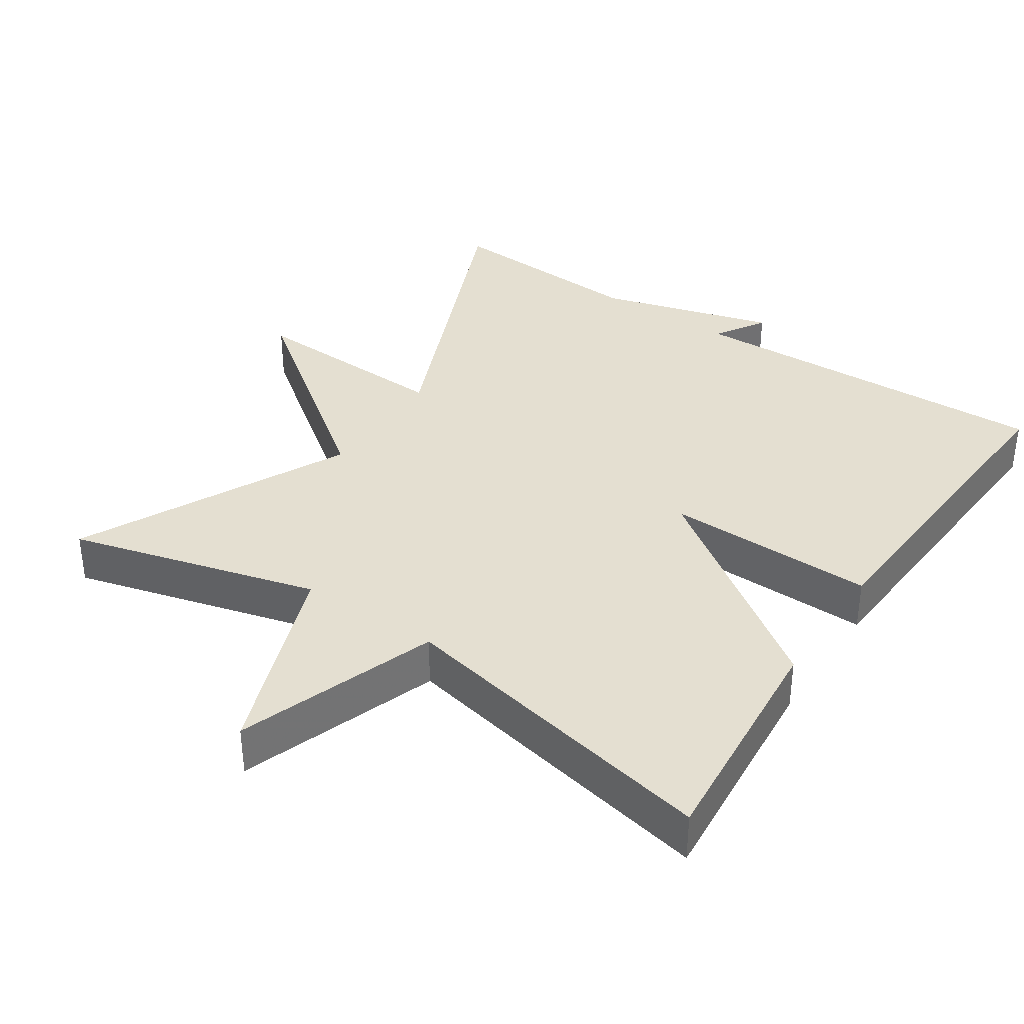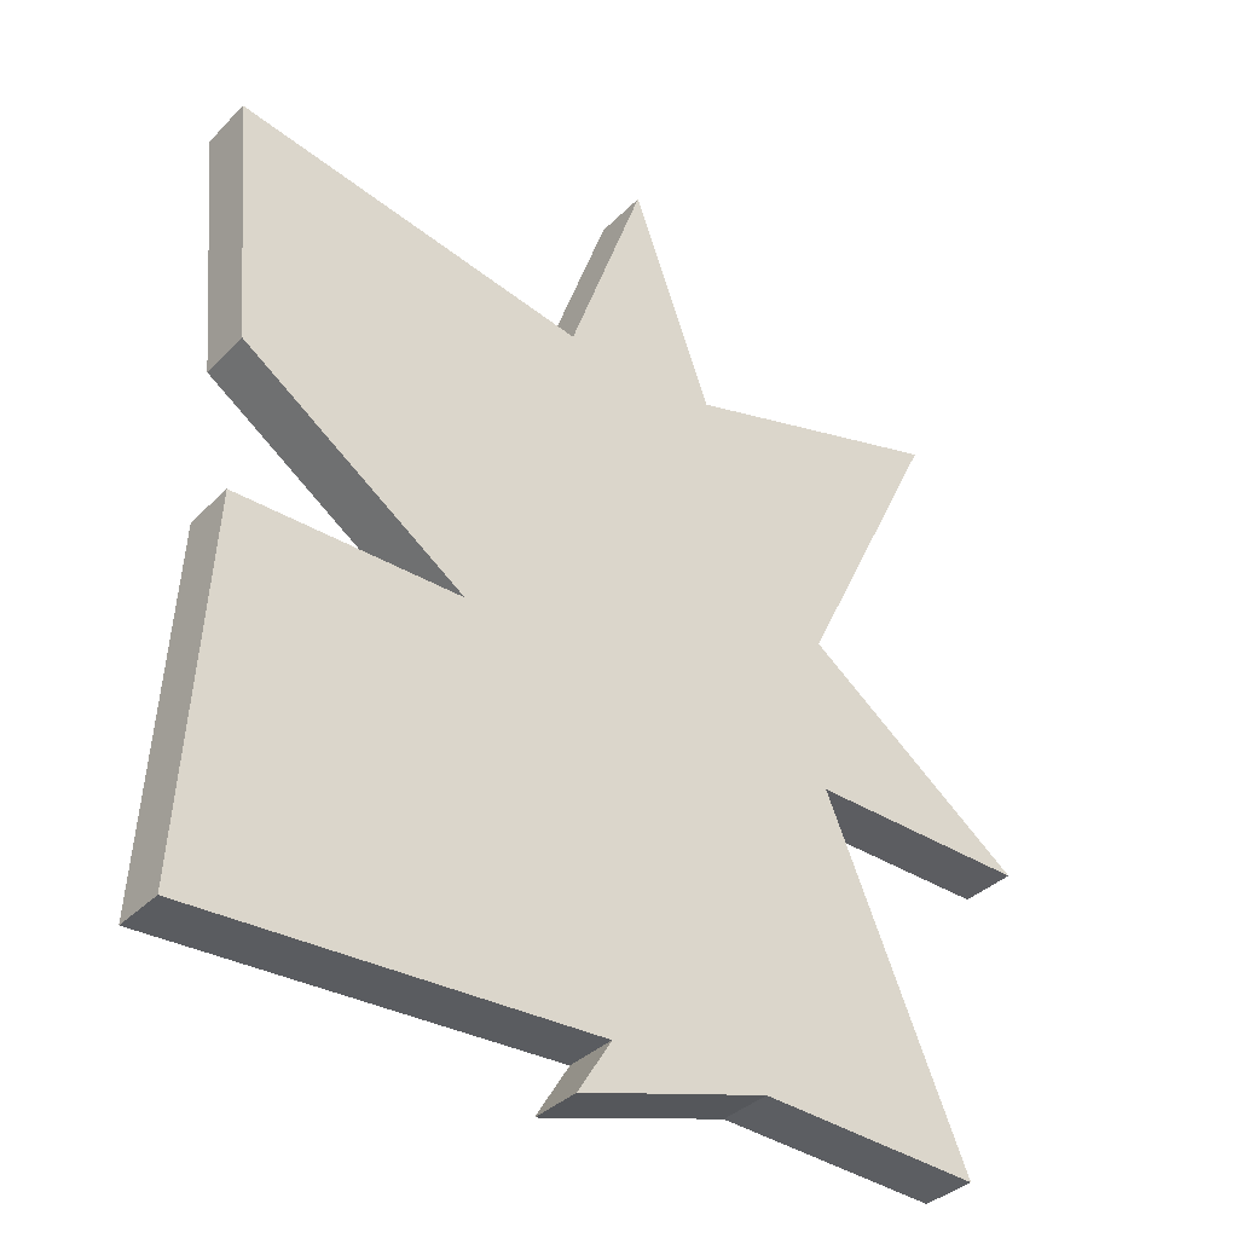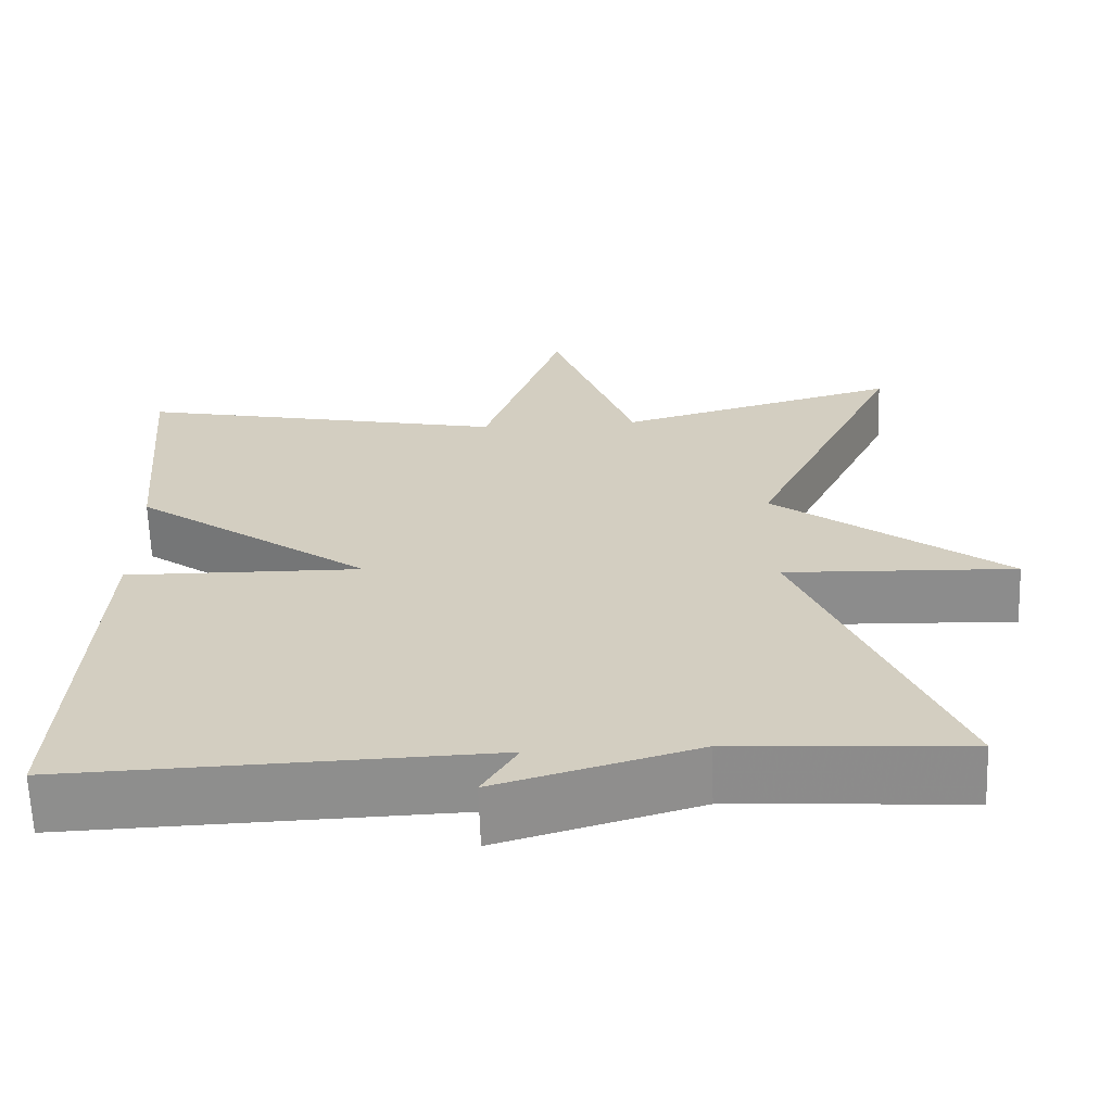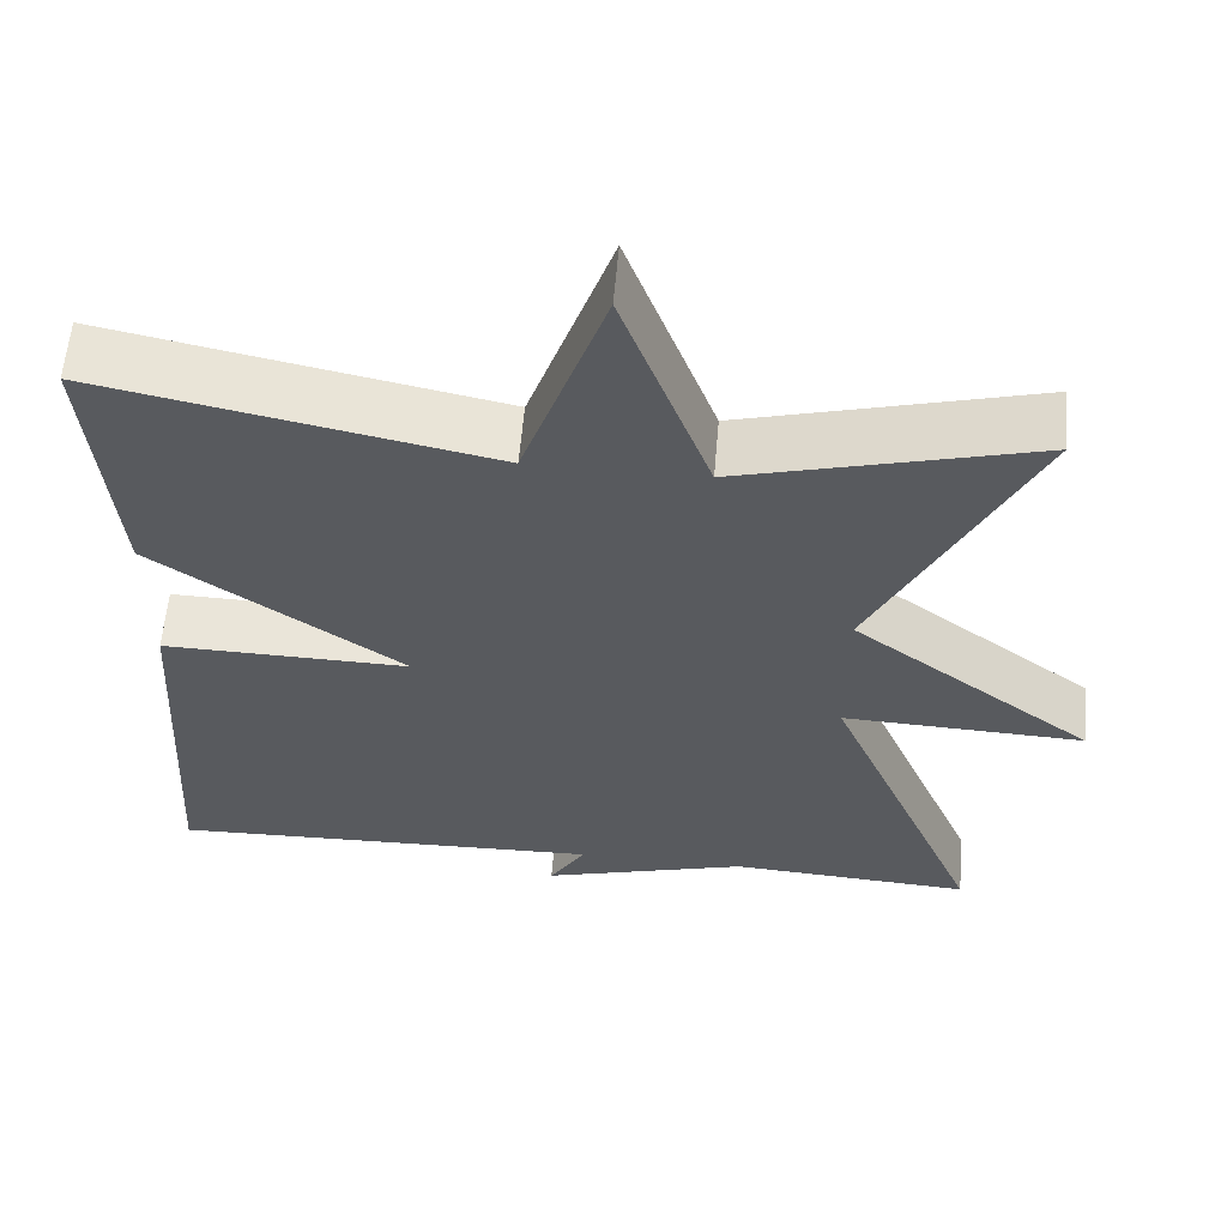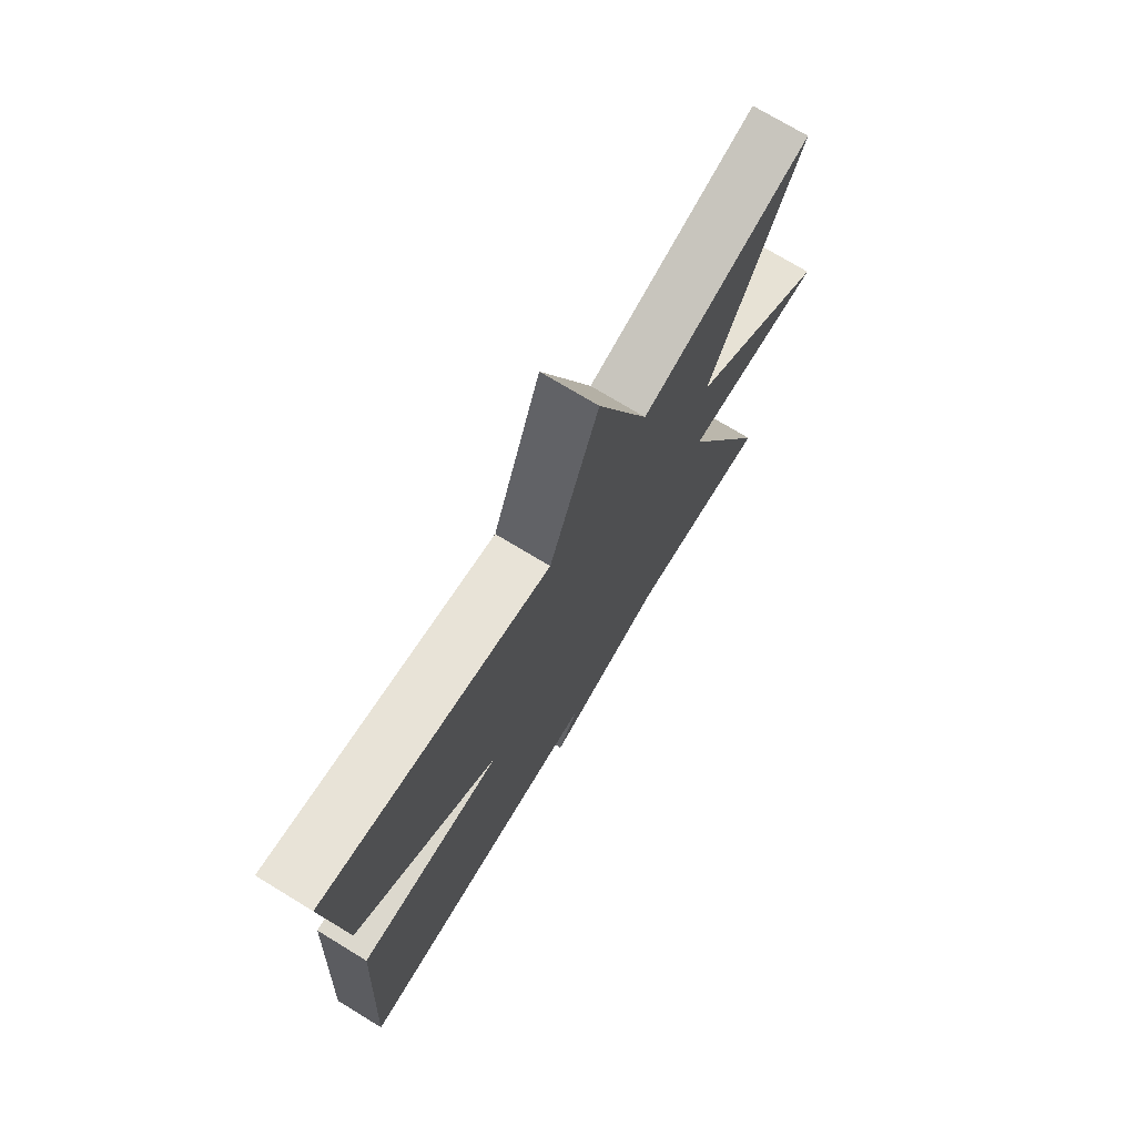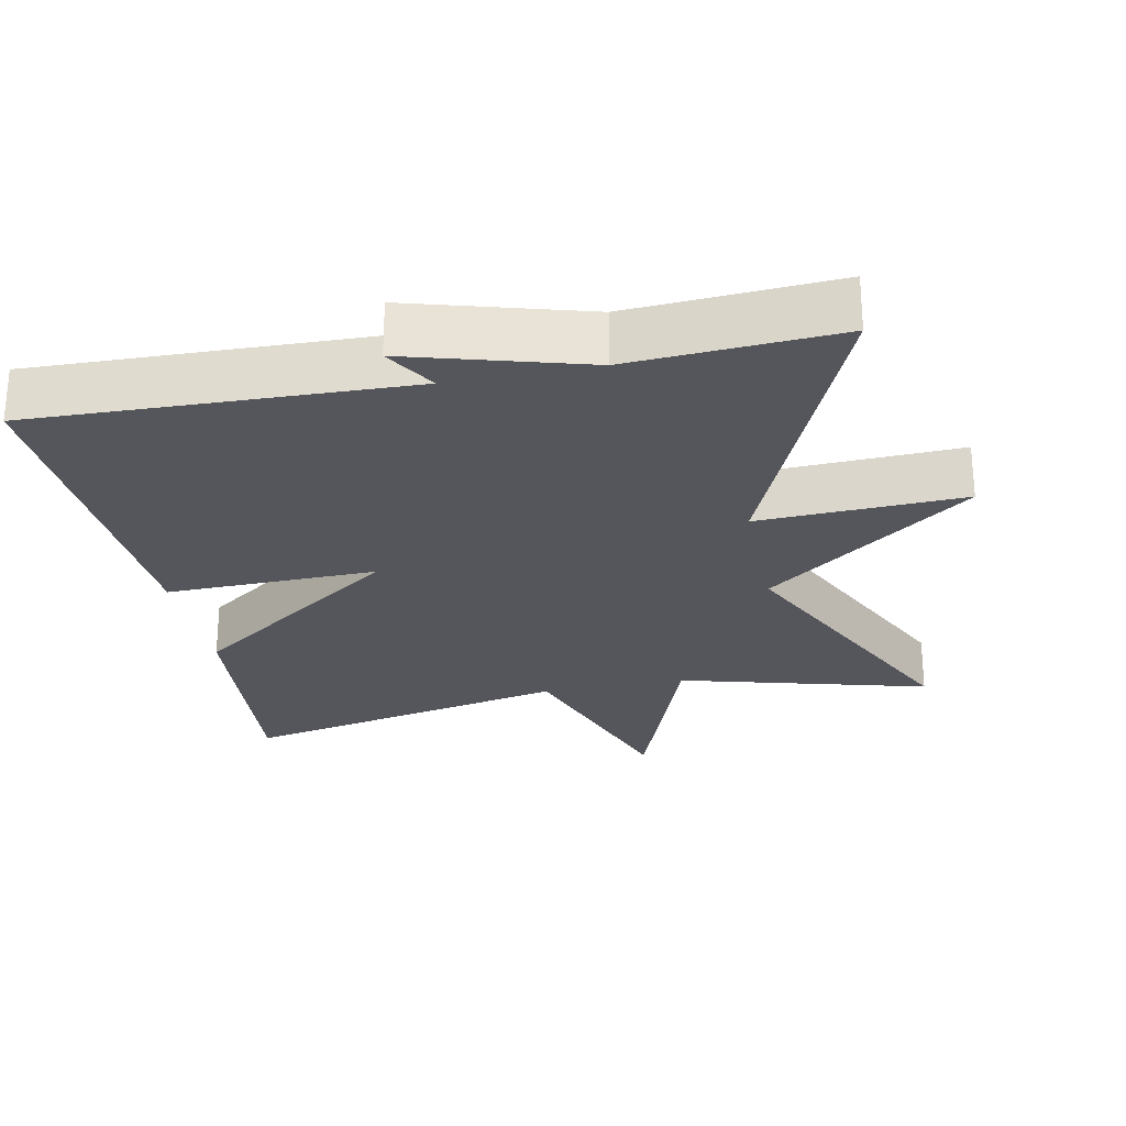
<metadata>
{"format":"obj","ext":"obj","renderer":"f3d","projection":"perspective","resolution":1024,"background":"white","views":[{"elev":36.8,"azim":33.8,"up":"+Y"},{"elev":-35.6,"azim":142.3,"up":"+Z"},{"elev":-64.6,"azim":-178.0,"up":"+Z"},{"elev":59.0,"azim":-175.1,"up":"+Z"},{"elev":73.5,"azim":121.3,"up":"+Z"},{"elev":-26.3,"azim":-168.5,"up":"+Y"}]}
</metadata>
<code>
v -0.5 0.07 -0.5
v -0.318 0.07 -0.073
v -0.601 0.07 -0.084
v -0.318 0.07 0.127
v -0.5 0.07 0.5
v -0.156 0.07 0.407
v -0.053 0.07 0.684
v 0.044 0.07 0.407
v 0.5 0.07 0.5
v 0.472 0.07 0.177
v 0.181 0.07 -0.028
v 0.472 0.07 -0.023
v 0.5 0.07 -0.5
v -0.015 0.07 -0.483
v 0.028 0.07 -0.553
v -0.215 0.07 -0.483
v -0.5 0 -0.5
v -0.318 0 -0.073
v -0.601 0 -0.084
v -0.318 0 0.127
v -0.5 0 0.5
v -0.156 0 0.407
v -0.053 0 0.684
v 0.044 0 0.407
v 0.5 0 0.5
v 0.472 0 0.177
v 0.181 0 -0.028
v 0.472 0 -0.023
v 0.5 0 -0.5
v -0.015 0 -0.483
v 0.028 0 -0.553
v -0.215 0 -0.483
f 14 15 16
f 11 12 13 14
f 11 14 16
f 8 9 10 11
f 8 11 16
f 7 8 16
f 6 7 16
f 4 5 6
f 4 6 16
f 2 3 4
f 2 4 16
f 1 2 16
f 32 31 30
f 30 29 28 27
f 32 30 27
f 27 26 25 24
f 32 27 24
f 32 24 23
f 32 23 22
f 22 21 20
f 32 22 20
f 20 19 18
f 32 20 18
f 32 18 17
f 1 17 18 2
f 2 18 19 3
f 3 19 20 4
f 4 20 21 5
f 5 21 22 6
f 6 22 23 7
f 7 23 24 8
f 8 24 25 9
f 9 25 26 10
f 10 26 27 11
f 11 27 28 12
f 12 28 29 13
f 13 29 30 14
f 14 30 31 15
f 15 31 32 16
f 16 32 17 1

</code>
